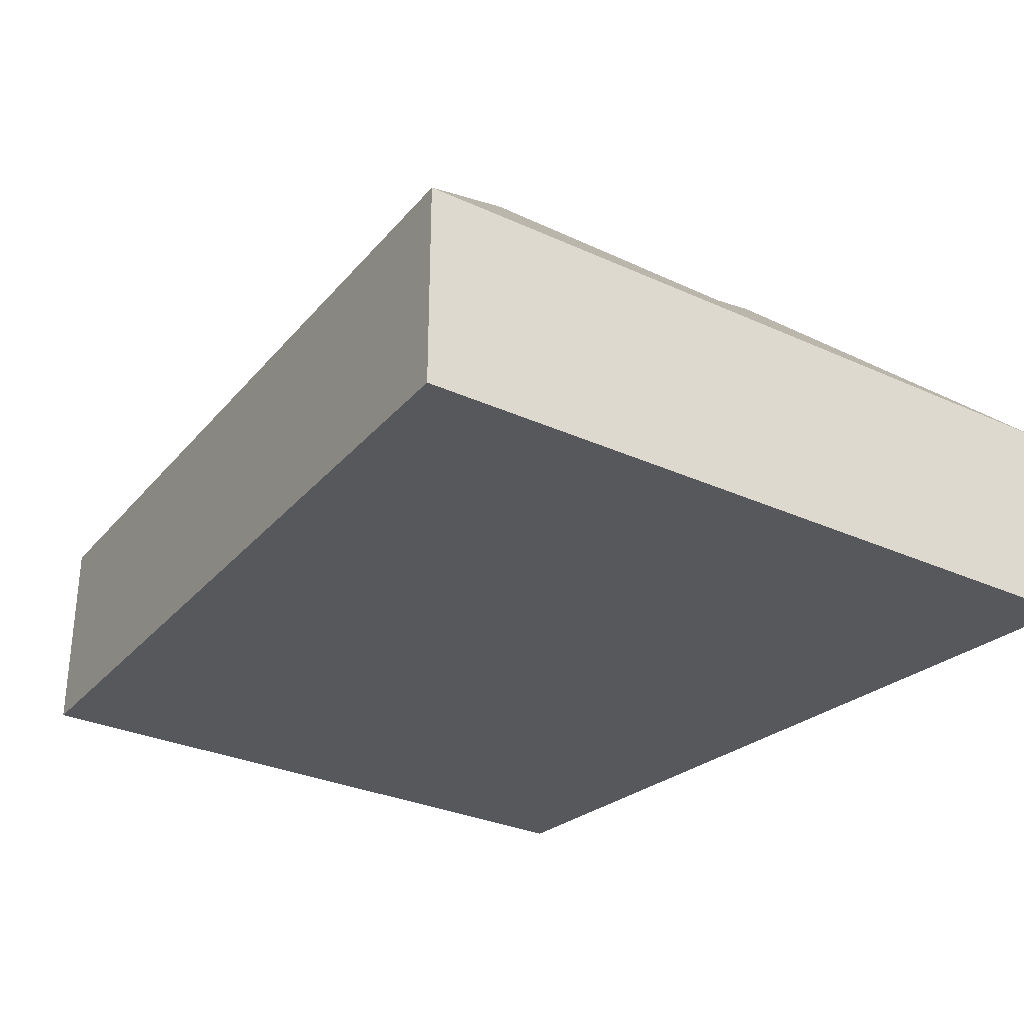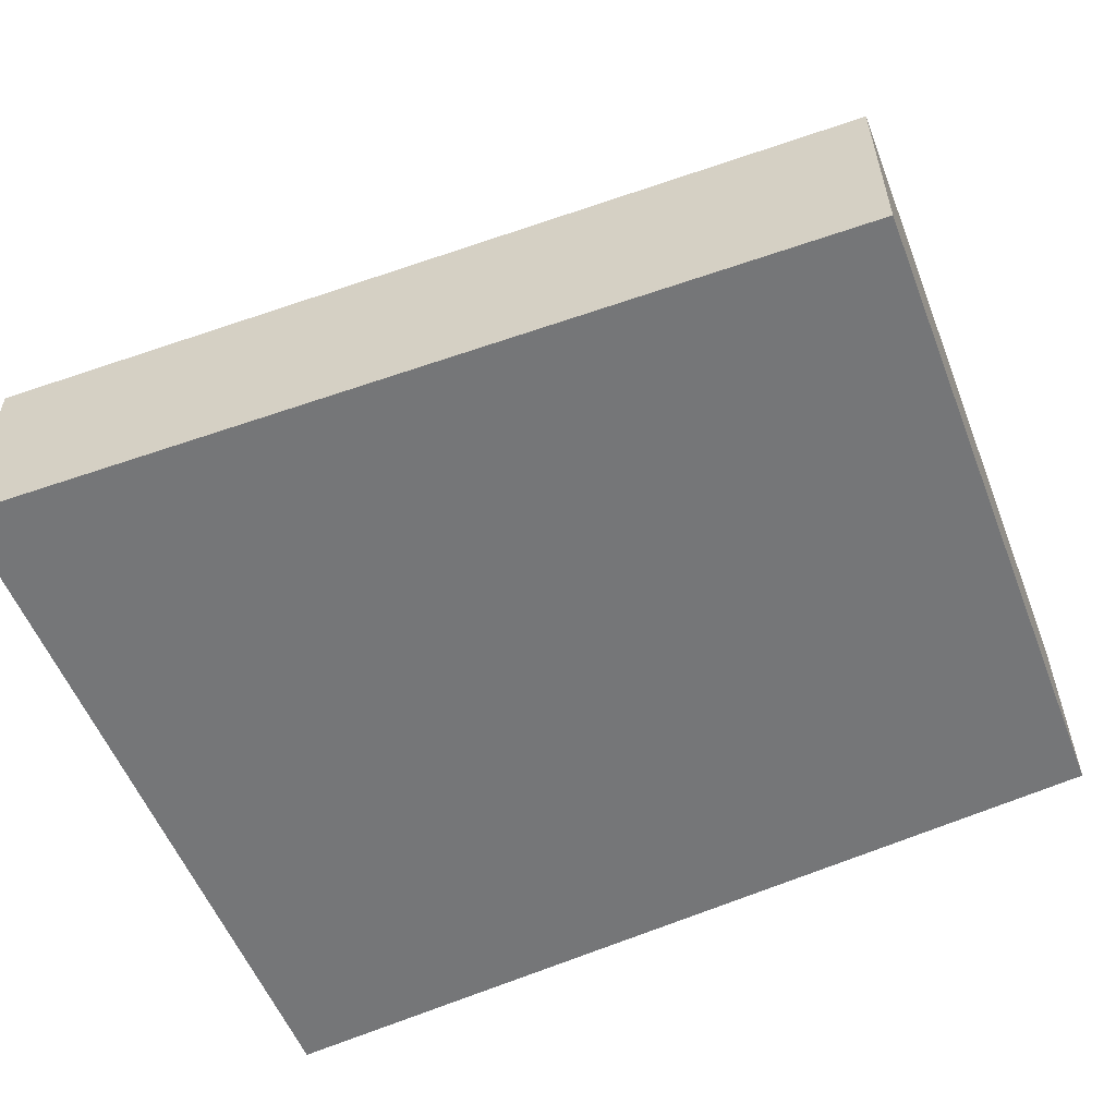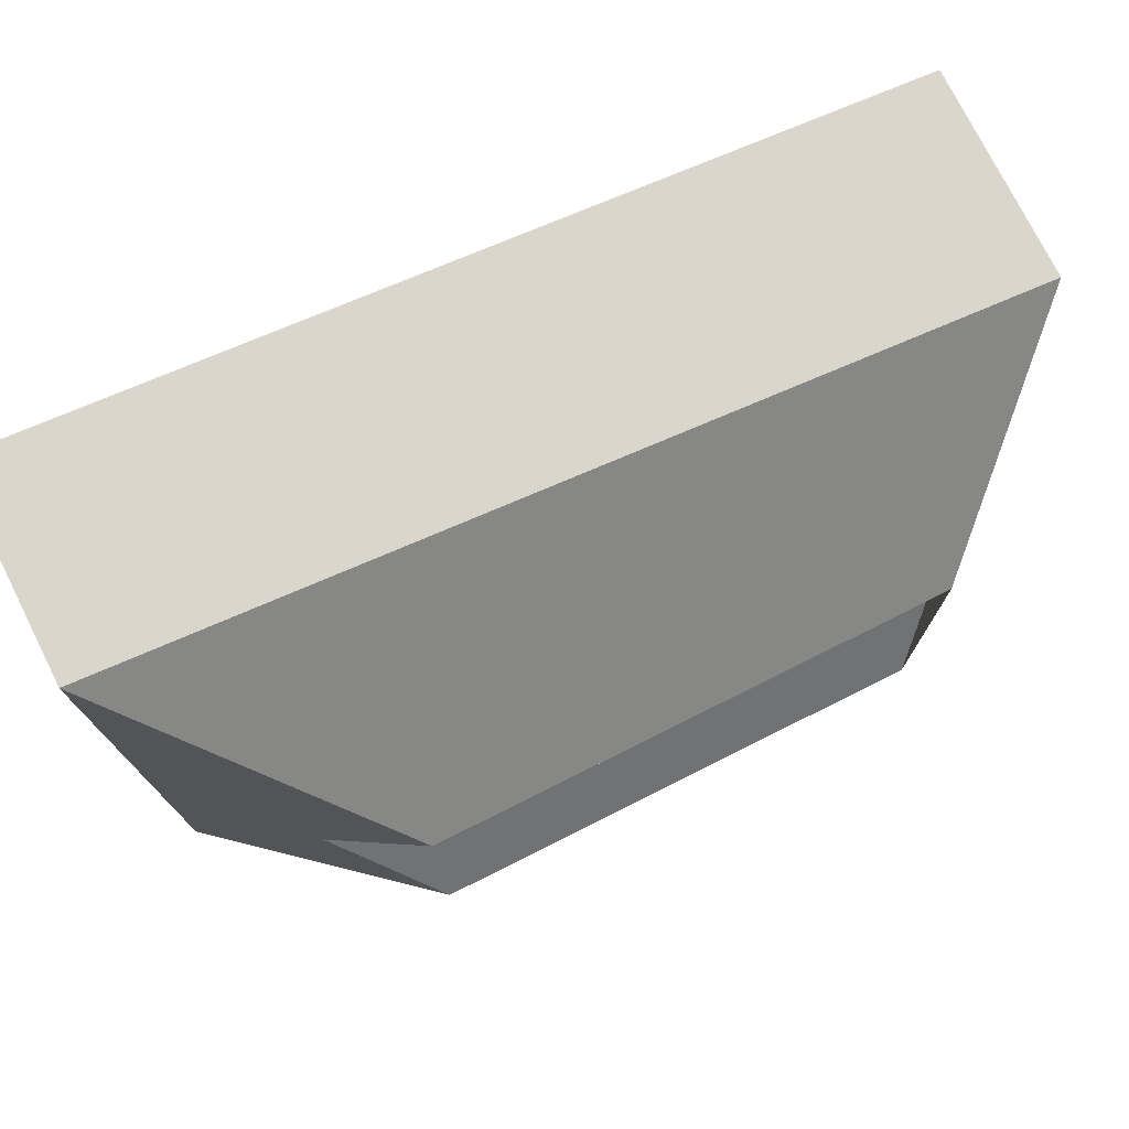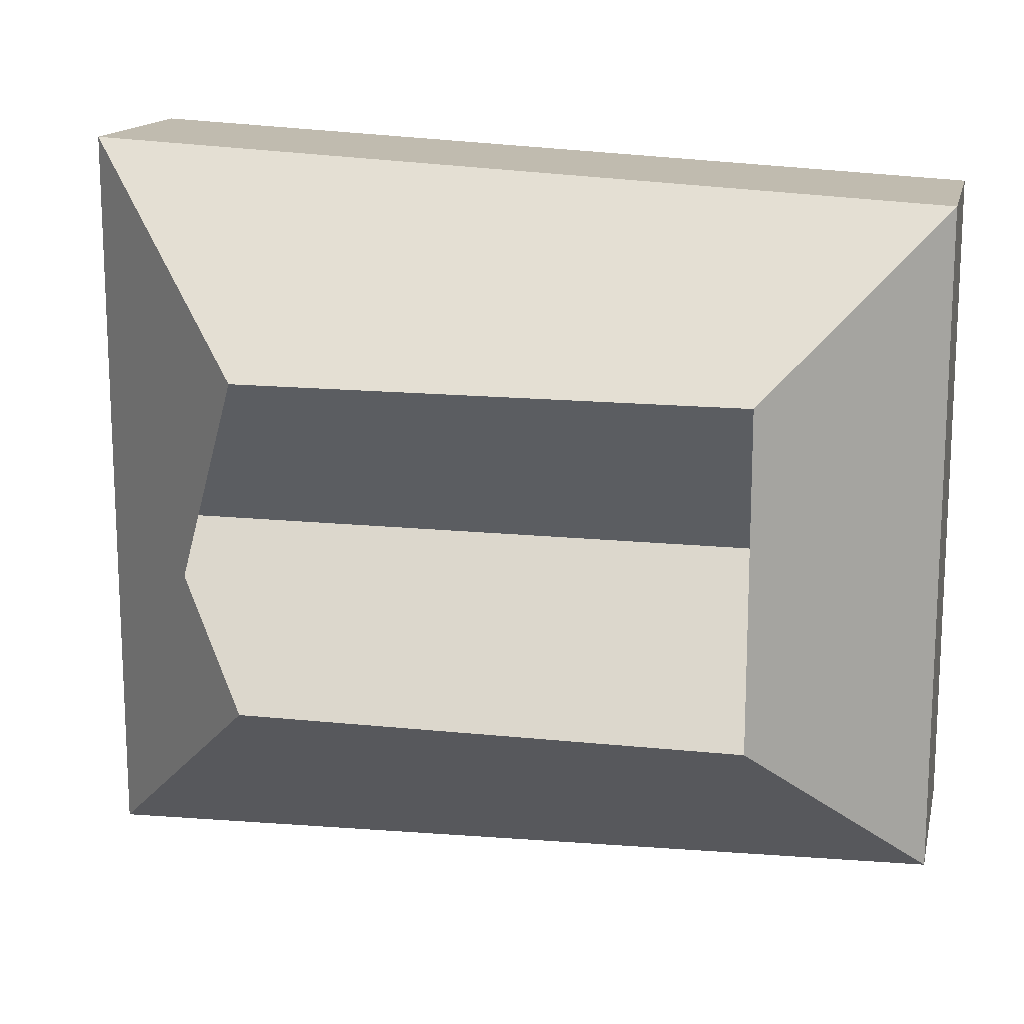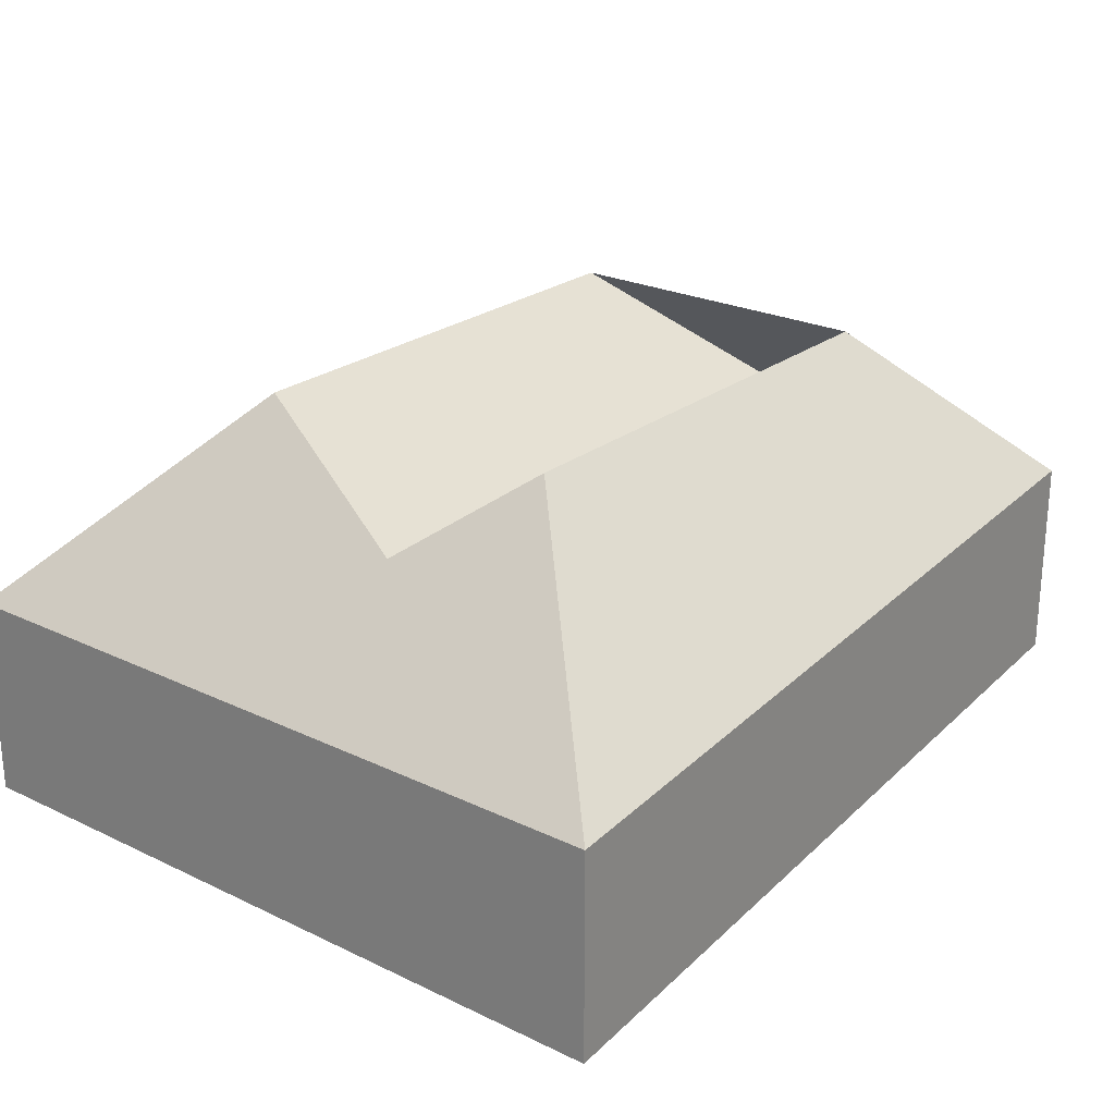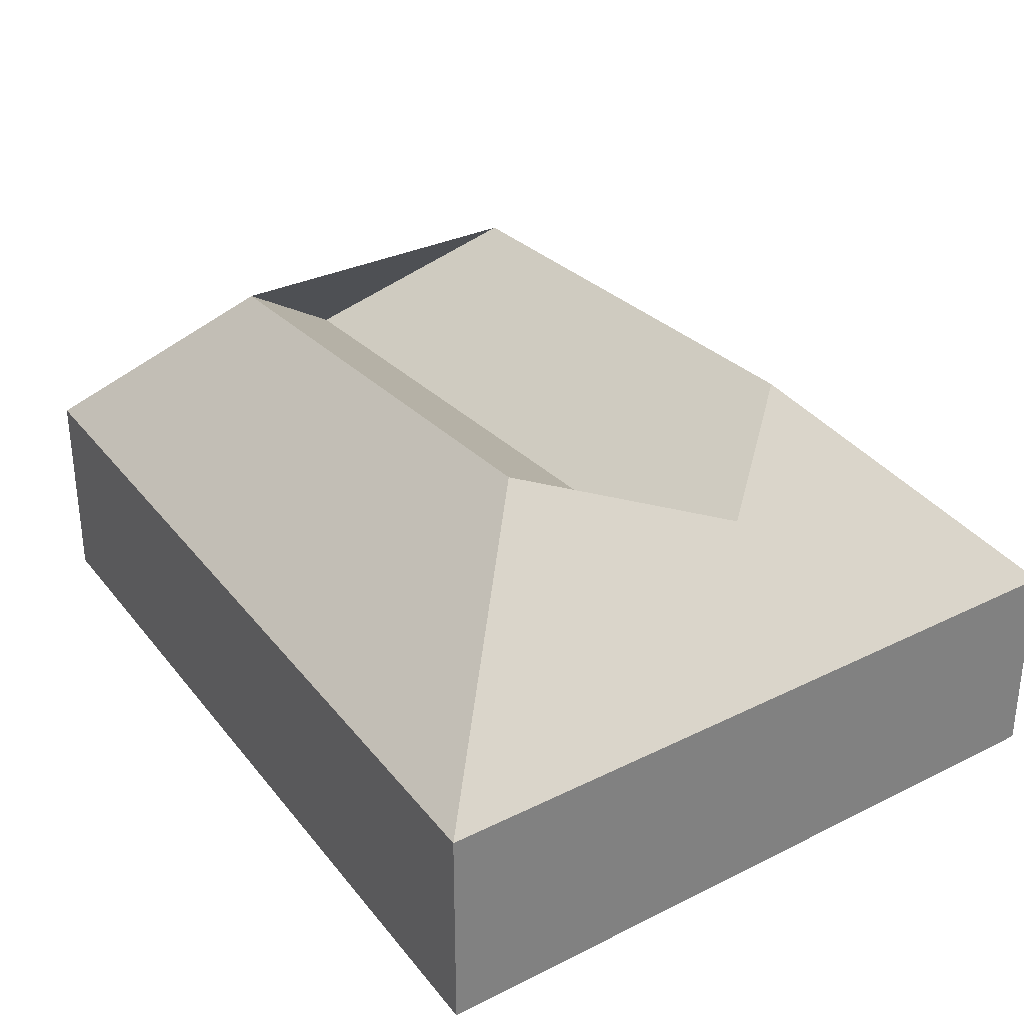
<metadata>
{"format":"obj","ext":"obj","renderer":"f3d","projection":"perspective","resolution":1024,"background":"white","views":[{"elev":-30.3,"azim":-123.5,"up":"+Z"},{"elev":-55.6,"azim":21.3,"up":"+Z"},{"elev":75.5,"azim":-26.6,"up":"+Y"},{"elev":15.0,"azim":12.7,"up":"+Y"},{"elev":24.1,"azim":-51.6,"up":"+Z"},{"elev":30.9,"azim":-125.4,"up":"+Z"}]}
</metadata>
<code>
v -11 9 -1
v -11 -9 -1
v 10 -8 0
v 10 8 0
v -11 9 4
v -11 -9 4
v 10 -8 5
v 10 8 5
v -9 0 6
v 9 0 6
v -6 -4 9
v 6 -4 9
v -6 4 9
v 6 4 9
f 4 3 2 1
f 5 1 2 6
f 6 2 3 7
f 4 8 7 3
f 5 8 4 1
f 6 11 9 13 5
f 6 7 12 11
f 12 7 8 14 10
f 13 14 8 5
f 13 9 10 14
f 11 12 10 9

</code>
